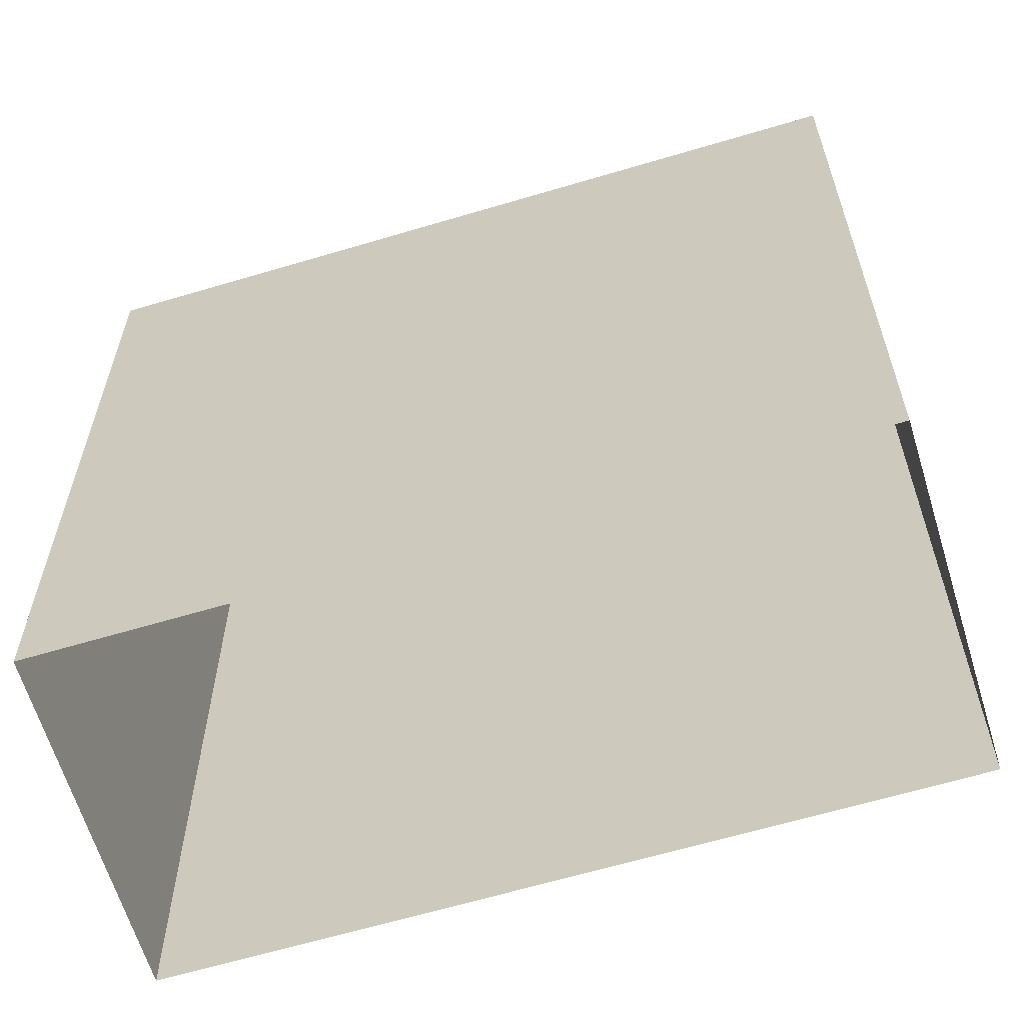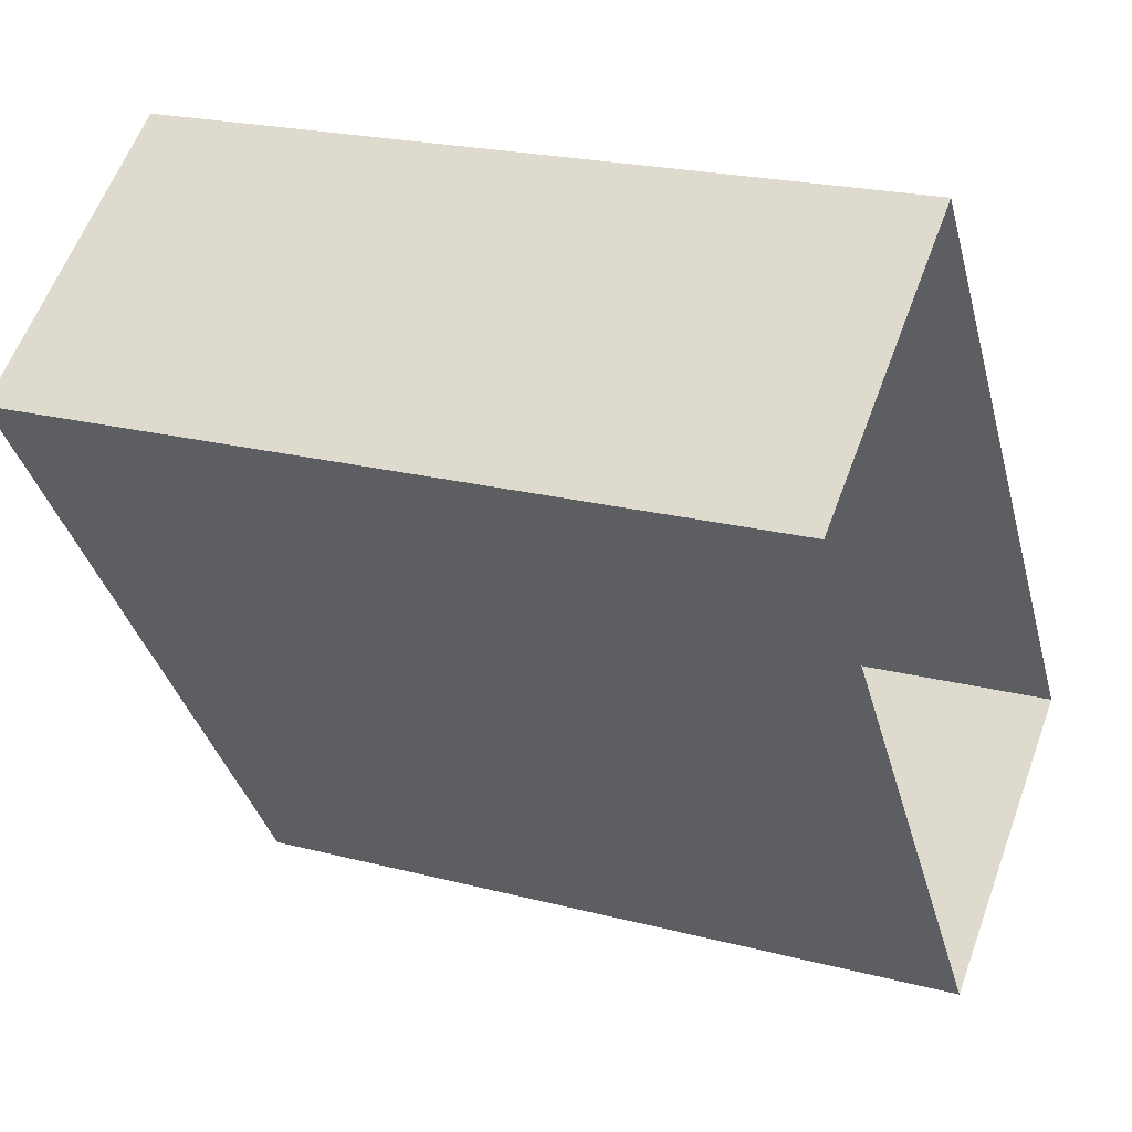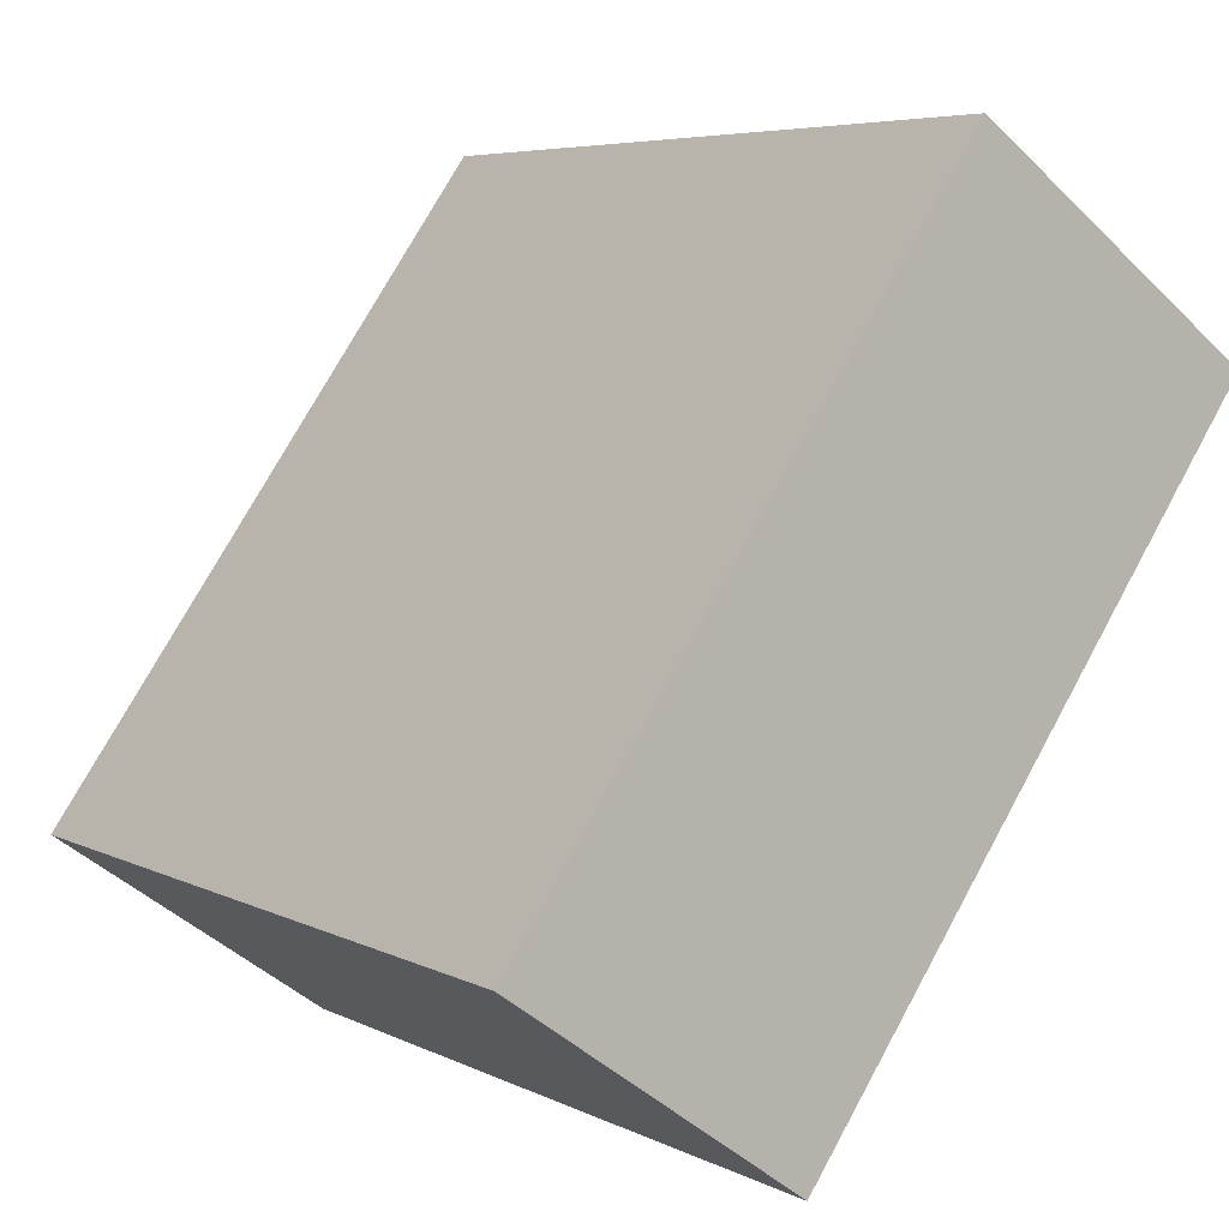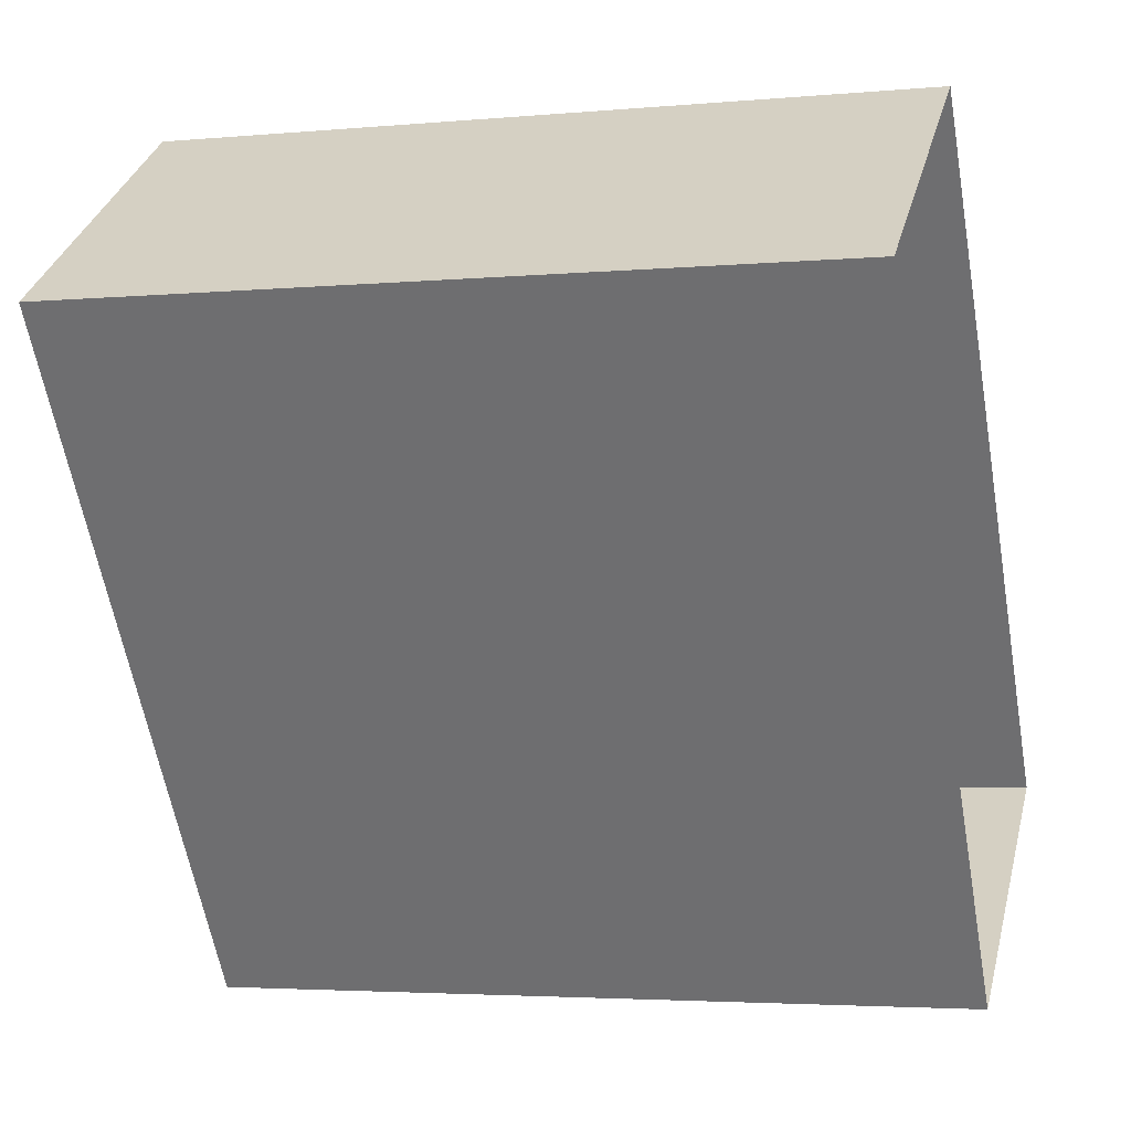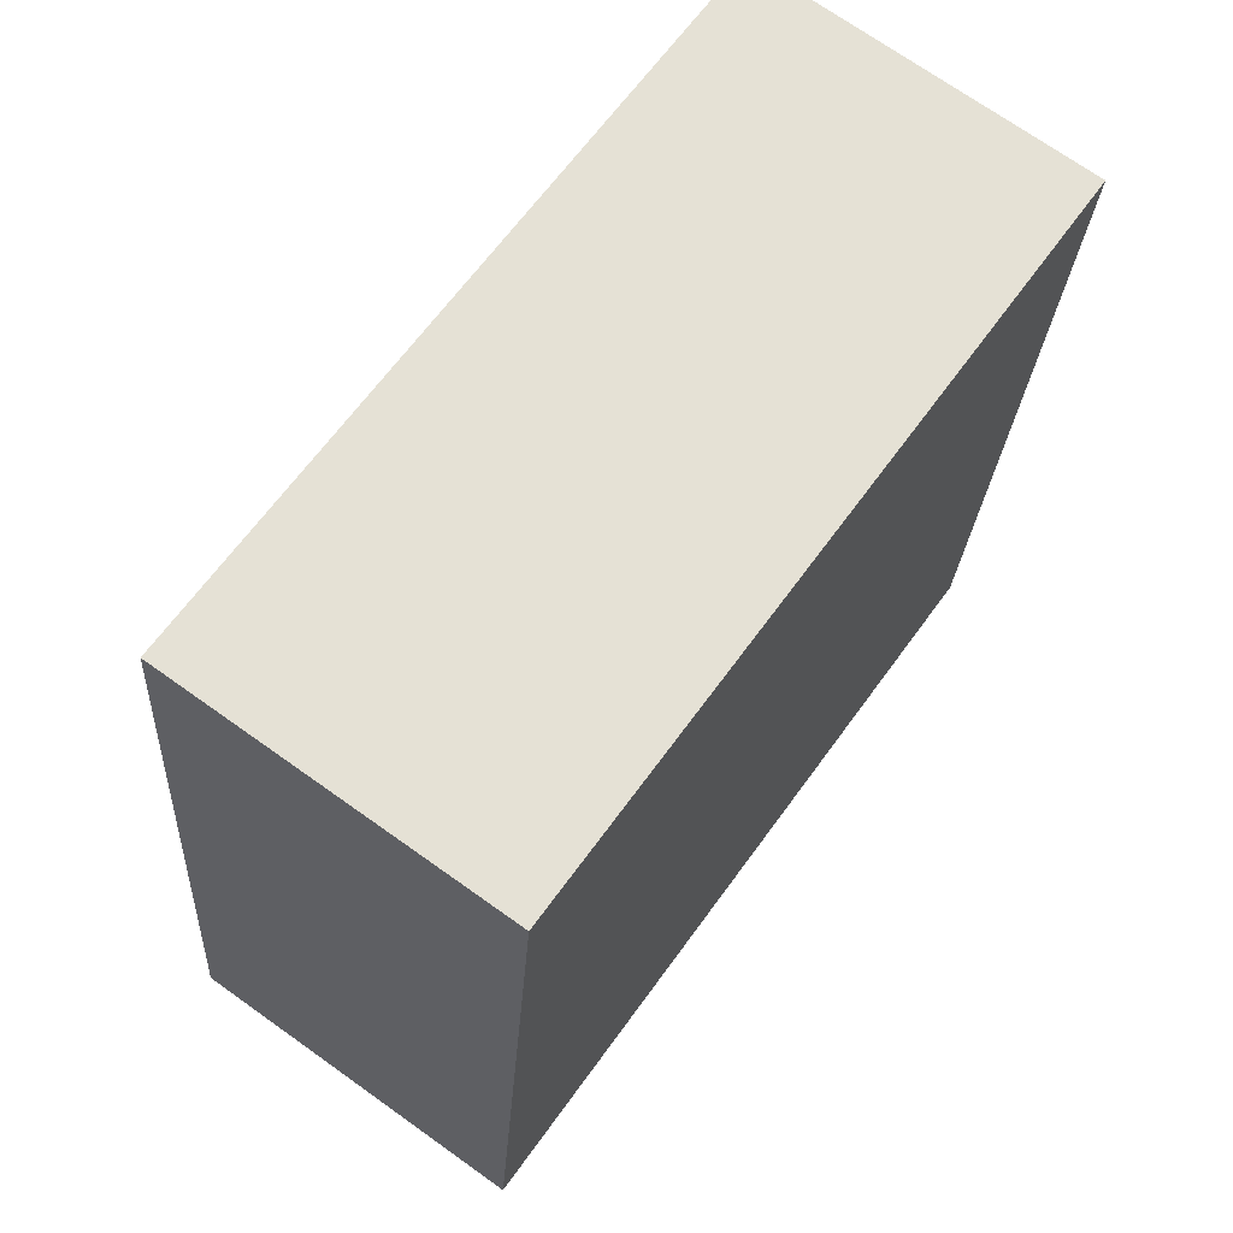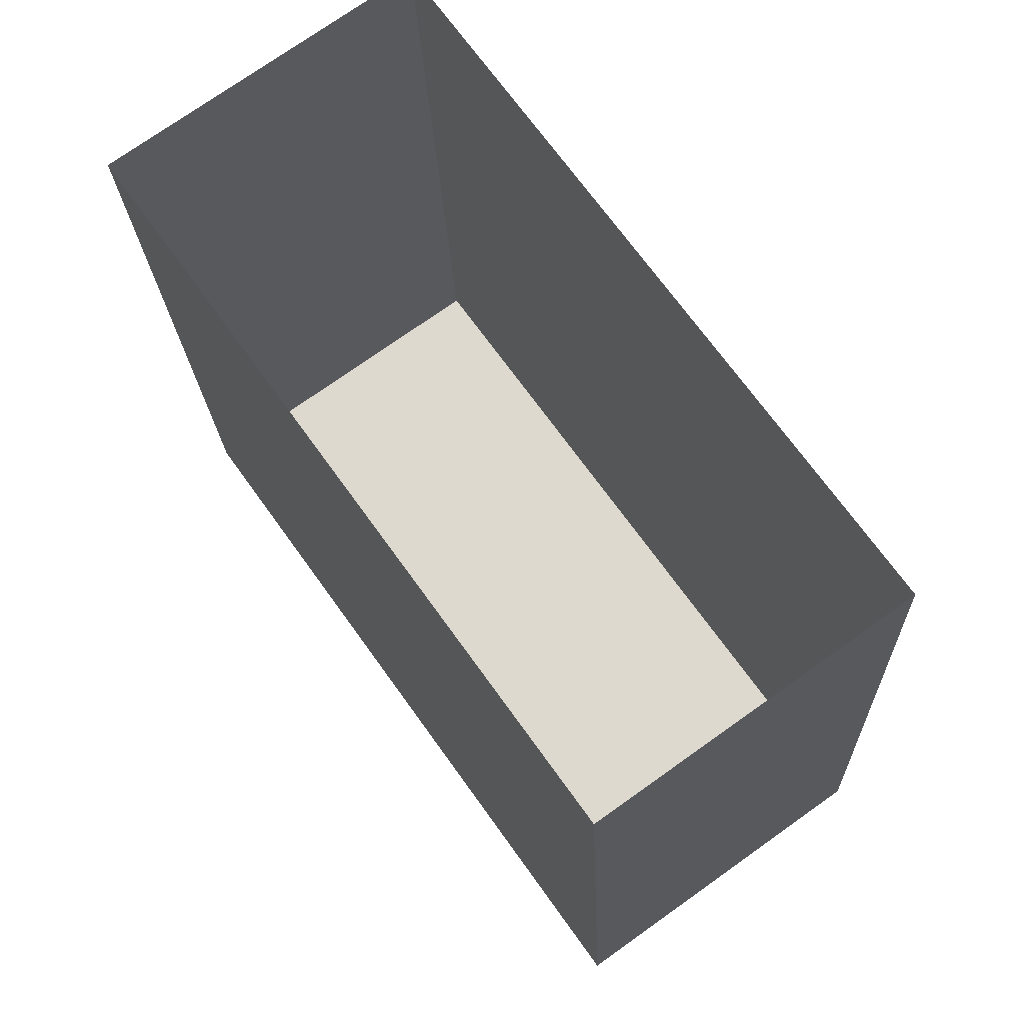
<metadata>
{"format":"obj","ext":"obj","renderer":"f3d","projection":"perspective","resolution":1024,"background":"white","views":[{"elev":-63.1,"azim":-108.6,"up":"+Z"},{"elev":21.4,"azim":115.0,"up":"+Y"},{"elev":5.8,"azim":-34.3,"up":"+Y"},{"elev":-3.6,"azim":107.3,"up":"+Y"},{"elev":-24.2,"azim":-3.3,"up":"+Y"},{"elev":-19.2,"azim":-177.9,"up":"+Y"}]}
</metadata>
<code>
v -7865 -3.747e+04 18.52
v -7868 -3.747e+04 10.81
v -7865 -3.747e+04 10.81
v -7868 -3.747e+04 18.52
v -7863 -3.746e+04 18.52
v -7863 -3.746e+04 10.81
v -7860 -3.746e+04 18.52
v -7860 -3.746e+04 10.81
f 6 8 3
f 2 6 3
f 1 2 3
f 1 4 2
f 5 6 2
f 4 5 2
f 7 8 6
f 5 7 6
f 7 3 8
f 7 1 3
f 5 4 1
f 7 5 1

</code>
